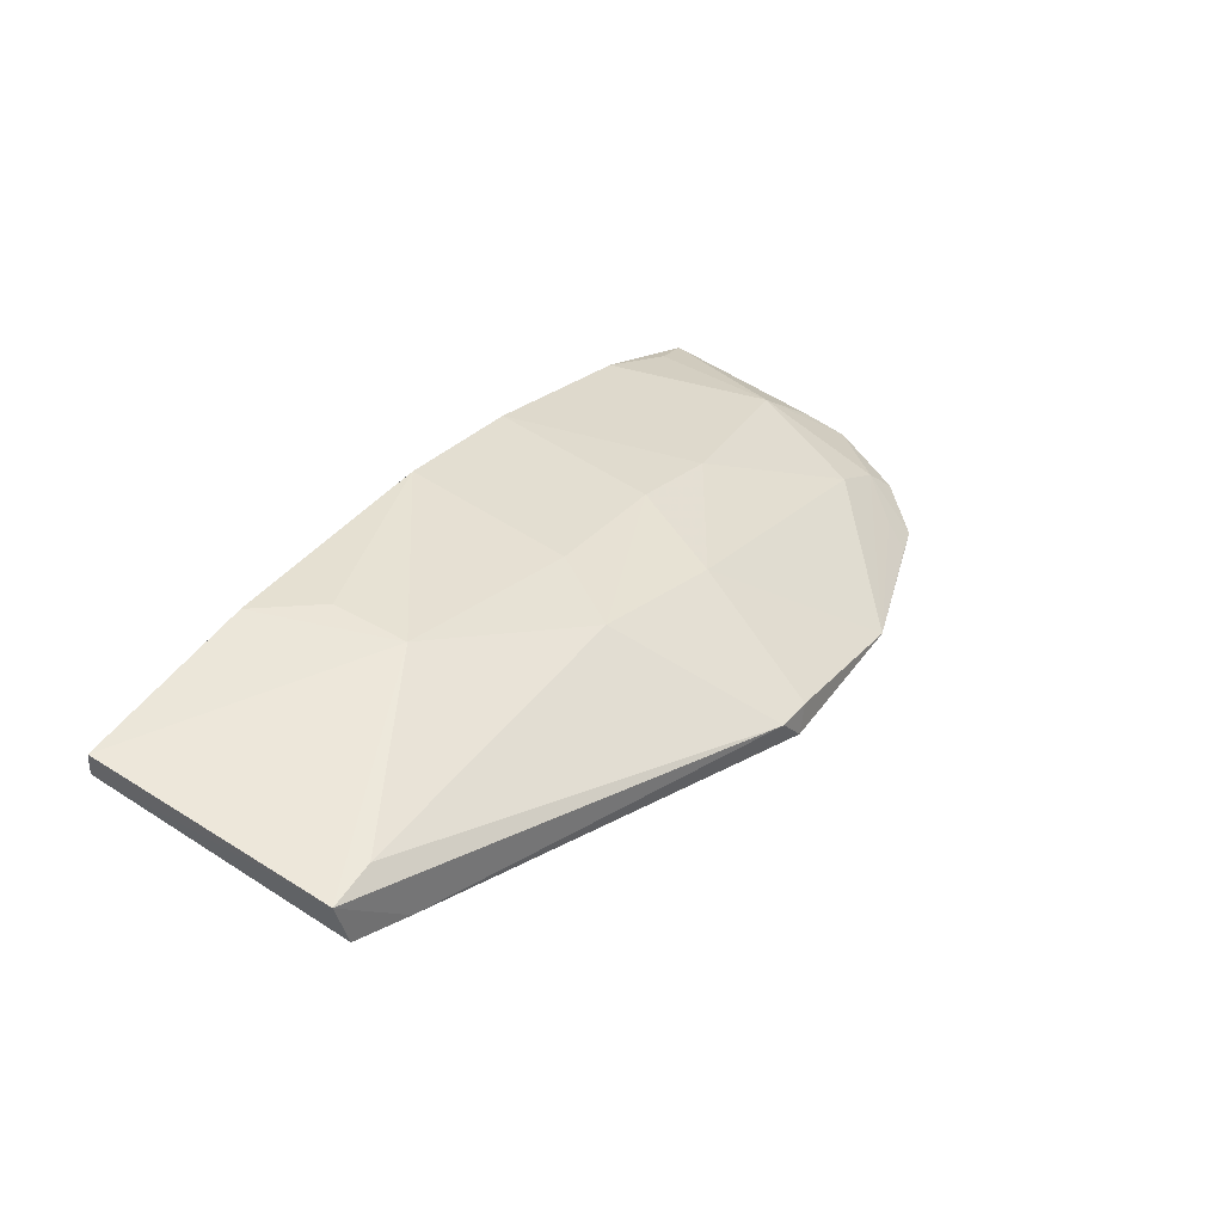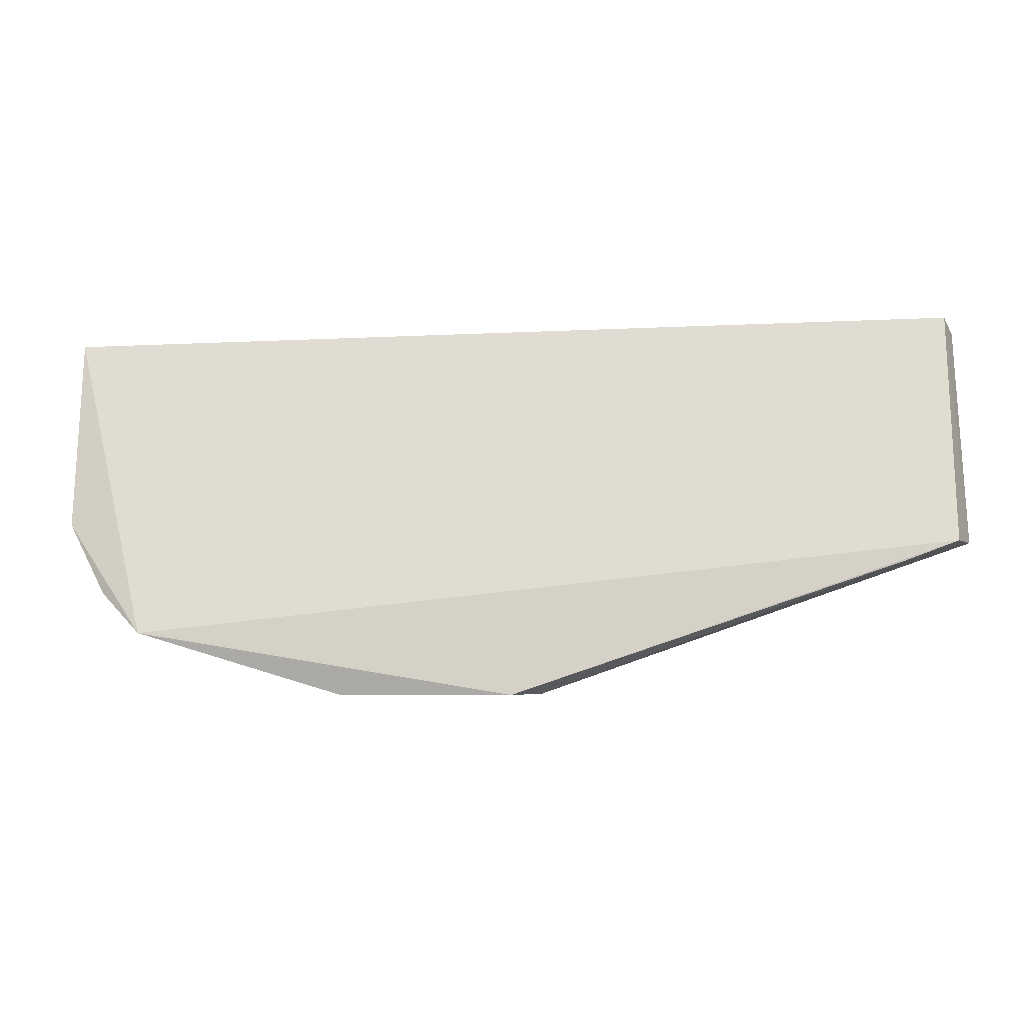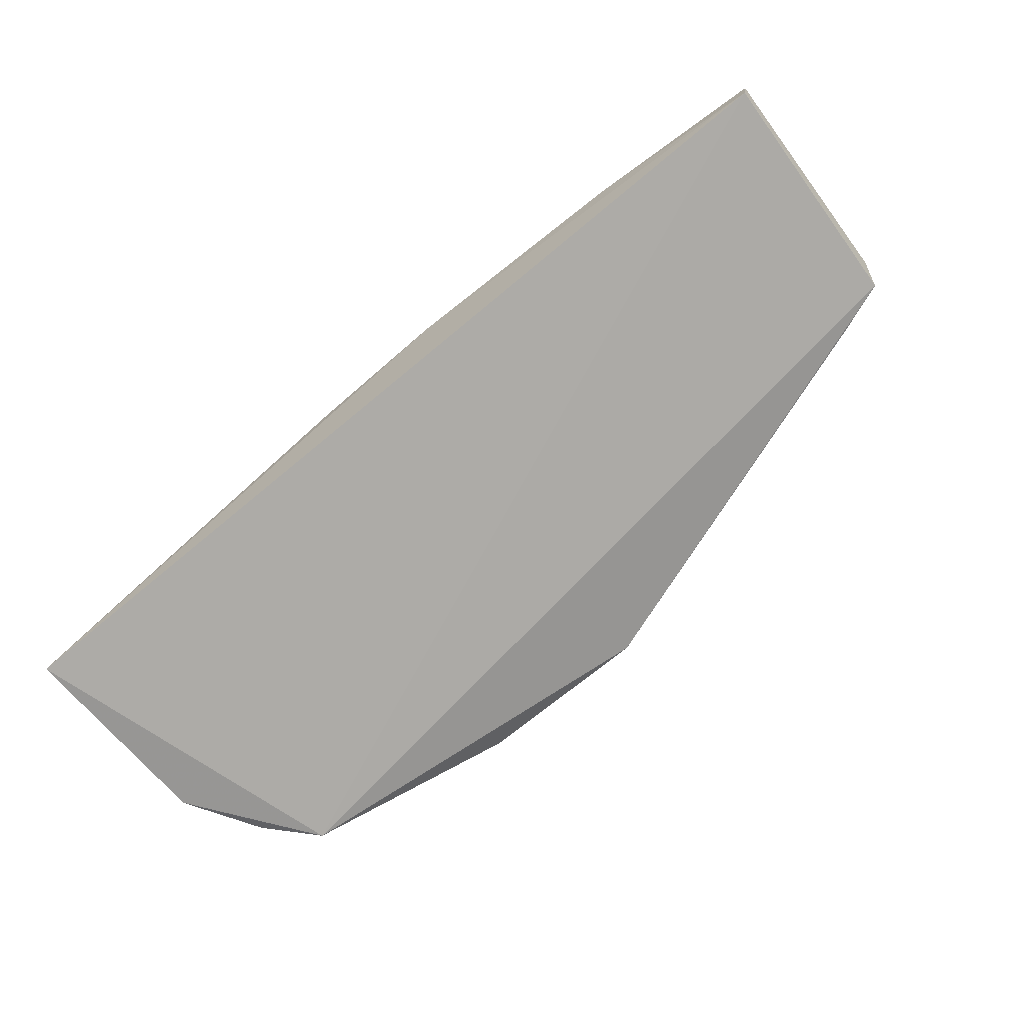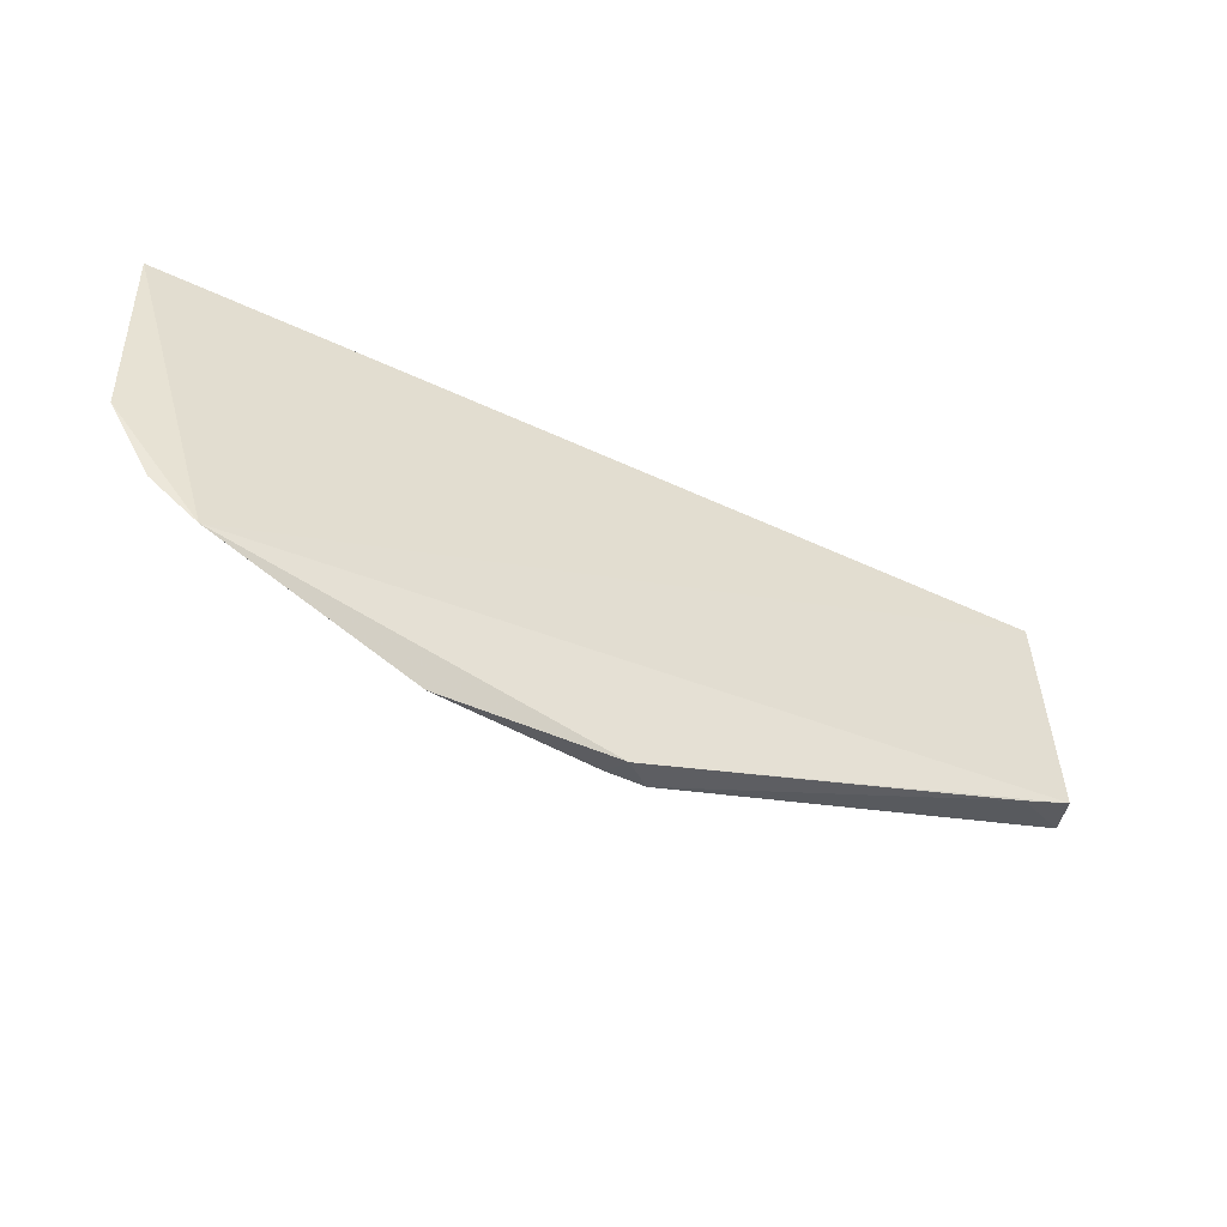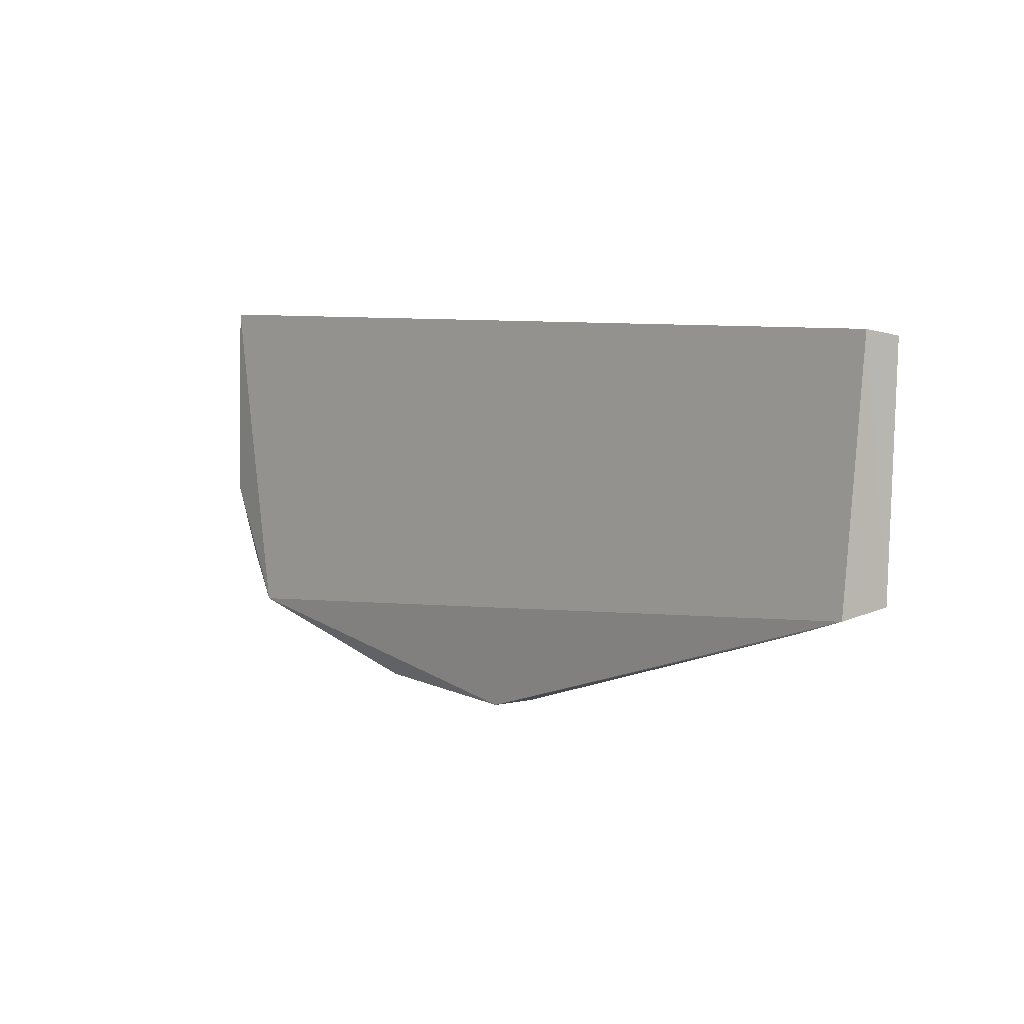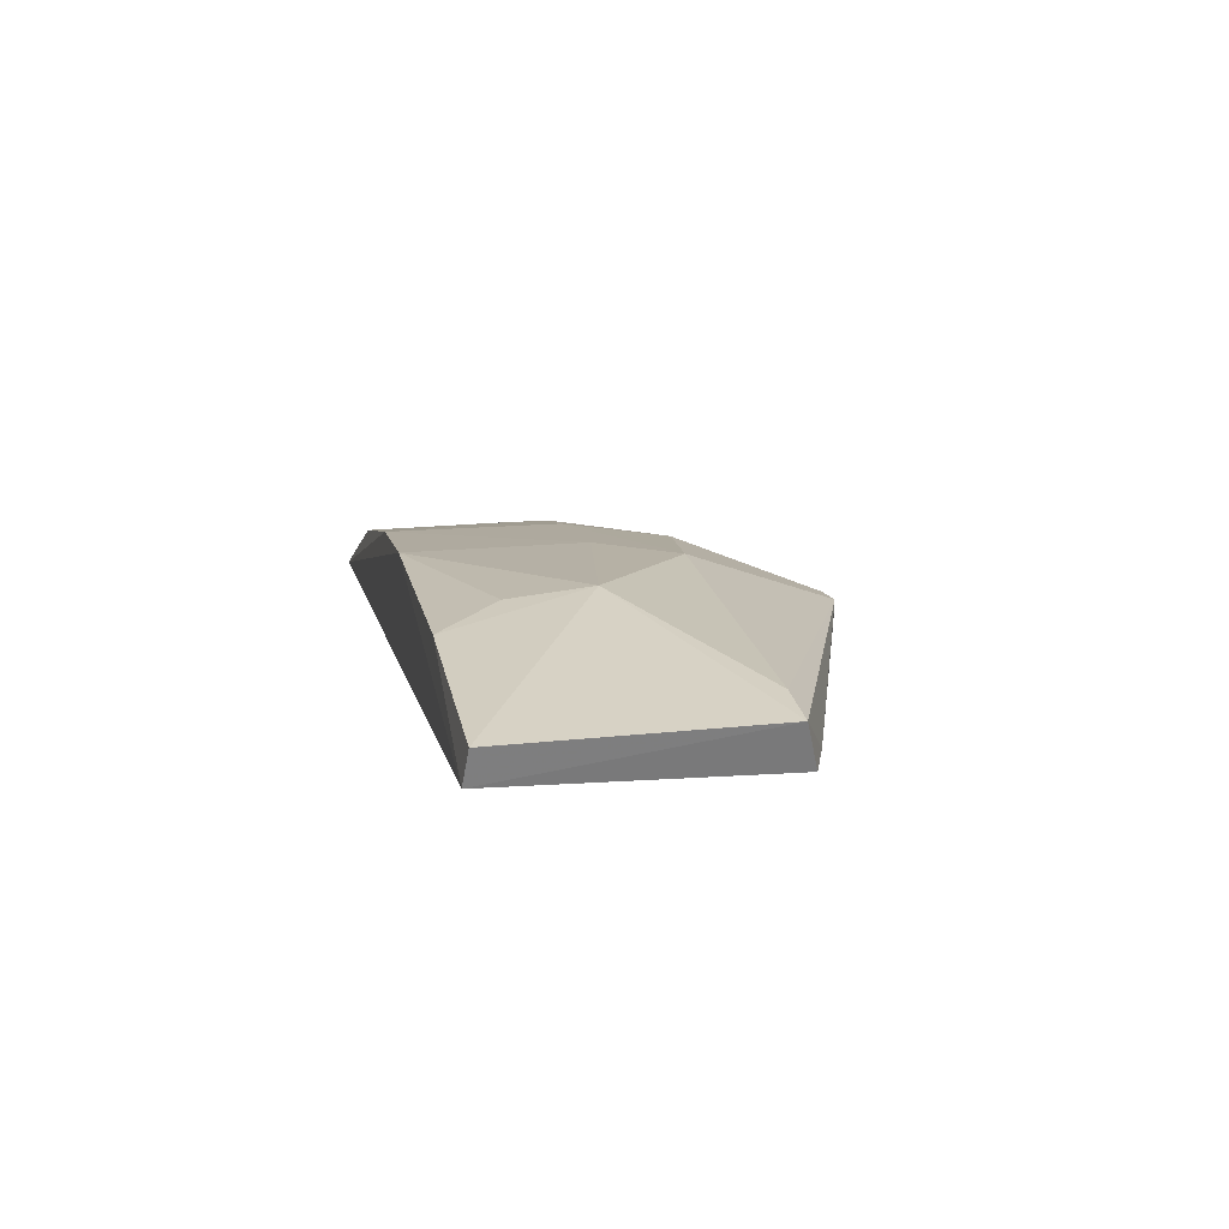
<metadata>
{"format":"obj","ext":"obj","renderer":"f3d","projection":"perspective","resolution":1024,"background":"white","views":[{"elev":52.0,"azim":123.1,"up":"+Y"},{"elev":-18.8,"azim":23.2,"up":"+Z"},{"elev":-61.7,"azim":36.2,"up":"+Y"},{"elev":-48.0,"azim":-9.9,"up":"+Z"},{"elev":6.6,"azim":64.9,"up":"+Z"},{"elev":29.3,"azim":78.3,"up":"+Y"}]}
</metadata>
<code>
v -0.004047 0.08933 0.03451
v -0.004107 0.08742 0.03485
v -0.004083 0.0863 0.02033
v -0.03873 0.07606 0.01222
v -0.05498 0.07108 0.03511
v -0.02503 0.08557 0.02089
v -0.003939 0.08888 0.02089
v -0.02787 0.08562 0.03455
v -0.04964 0.07113 0.01588
v -0.02779 0.08056 0.01223
v -0.01456 0.08847 0.03454
v -0.05116 0.07483 0.0267
v -0.02895 0.0787 0.01186
v -0.006972 0.08546 0.01926
v -0.0328 0.0825 0.01981
v -0.006664 0.08876 0.02096
v -0.01718 0.08863 0.02674
v -0.0462 0.07765 0.0345
v -0.05467 0.07073 0.0231
v -0.04843 0.07459 0.01986
v -0.03 0.07983 0.01223
v -0.03532 0.08252 0.02517
v -0.01722 0.08838 0.03115
v -0.05401 0.07249 0.0345
v -0.0356 0.08287 0.03448
v -0.05128 0.07249 0.01953
v -0.02763 0.08531 0.02508
v -0.04079 0.07999 0.02495
v -0.05109 0.07459 0.03384
v -0.05376 0.07212 0.02518
v -0.04867 0.07246 0.01684
v -0.05229 0.07112 0.01861
v -0.04757 0.0721 0.01522
f 7 1 2
f 7 2 3
f 8 5 2
f 9 3 2
f 9 2 5
f 11 8 2
f 11 2 1
f 13 9 4
f 13 3 9
f 14 10 7
f 14 7 3
f 14 13 10
f 14 3 13
f 16 10 6
f 16 7 10
f 17 16 6
f 17 11 1
f 17 1 7
f 17 7 16
f 19 9 5
f 20 15 4
f 21 13 4
f 21 10 13
f 21 4 15
f 21 15 6
f 21 6 10
f 22 6 15
f 23 17 8
f 23 8 11
f 23 11 17
f 24 5 18
f 24 19 5
f 25 18 5
f 25 5 8
f 26 20 4
f 26 19 12
f 26 12 20
f 27 17 6
f 27 6 22
f 27 8 17
f 27 25 8
f 27 22 25
f 28 20 12
f 28 25 22
f 28 12 18
f 28 18 25
f 28 22 15
f 28 15 20
f 29 24 18
f 29 18 12
f 29 12 24
f 30 24 12
f 30 12 19
f 30 19 24
f 31 26 4
f 31 9 26
f 32 26 9
f 32 9 19
f 32 19 26
f 33 31 4
f 33 4 9
f 33 9 31

</code>
